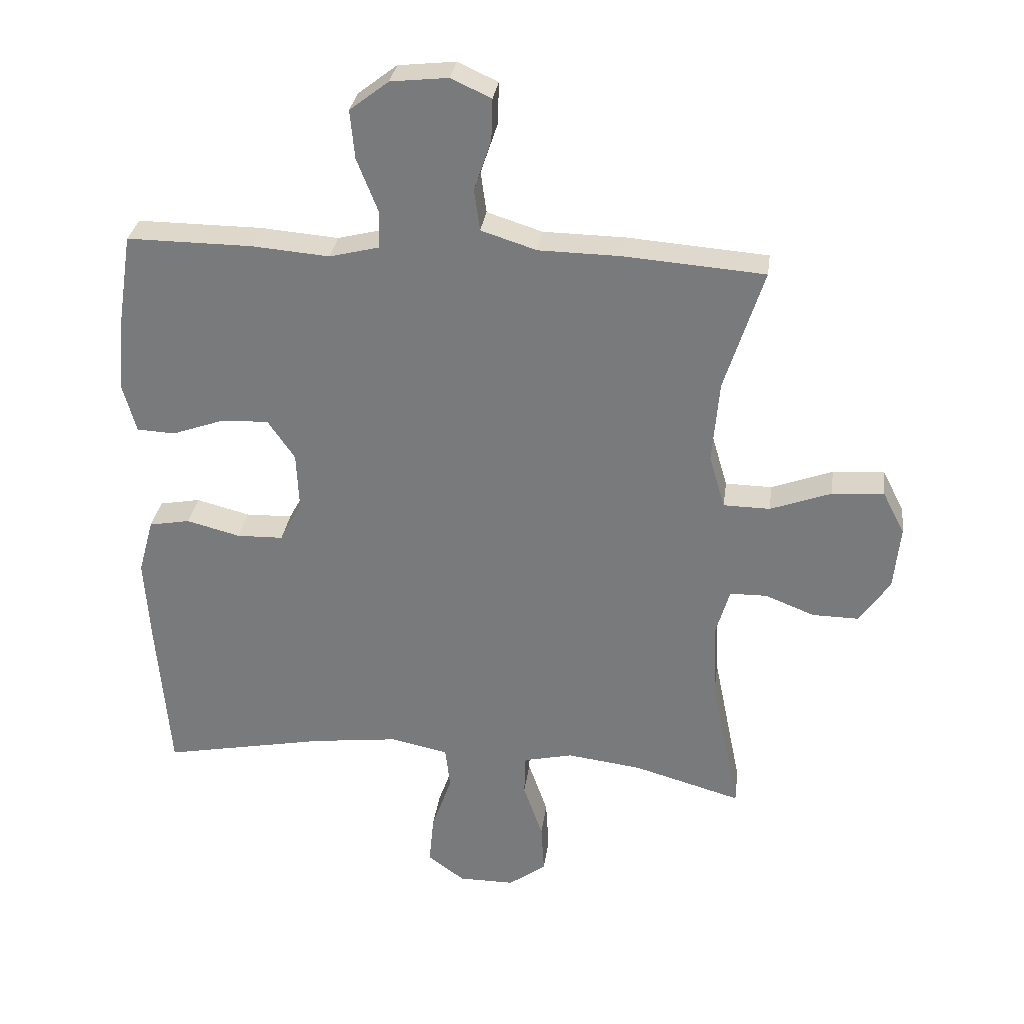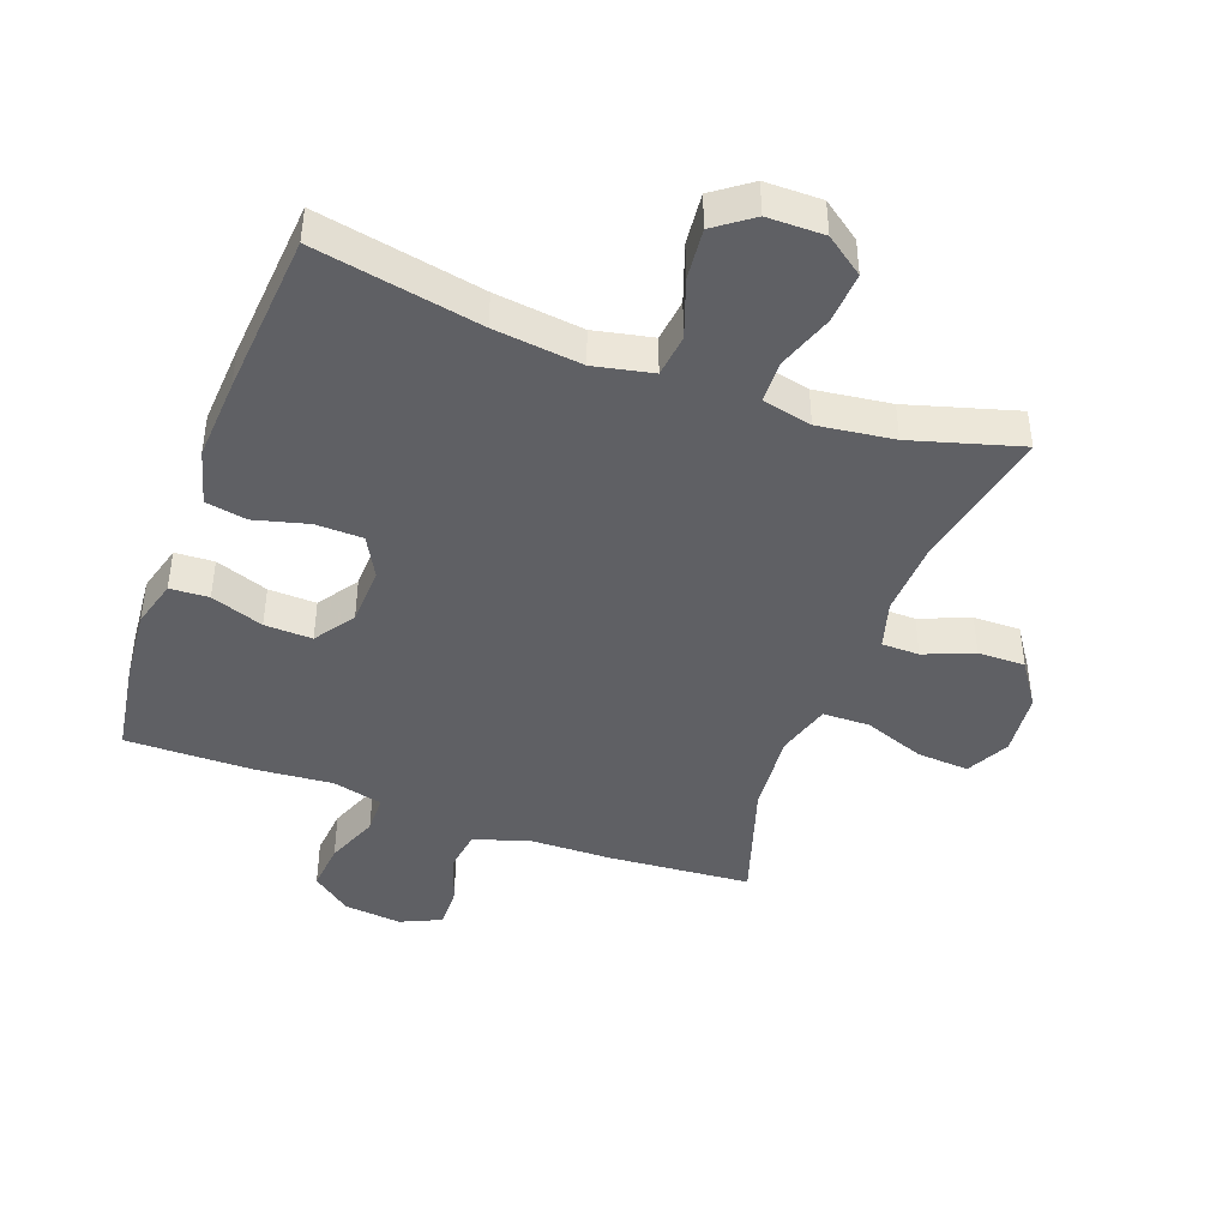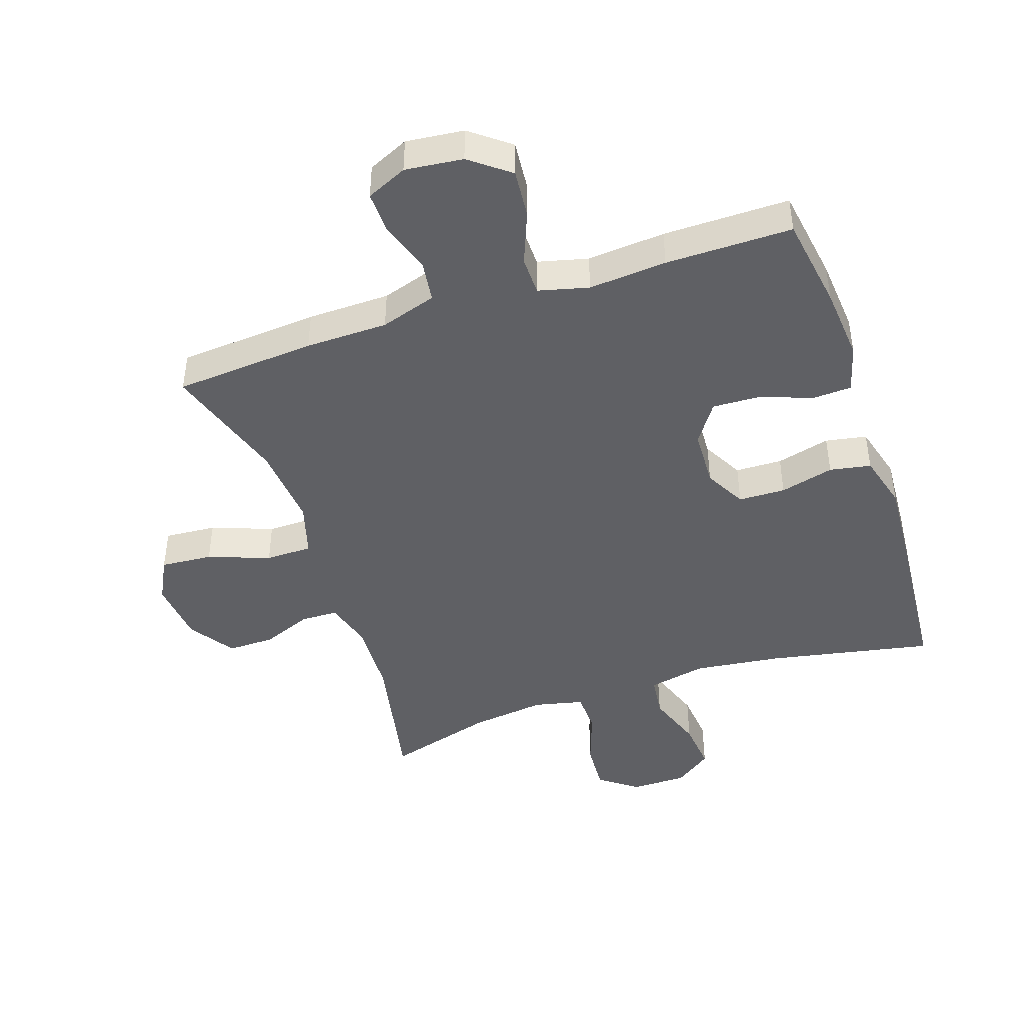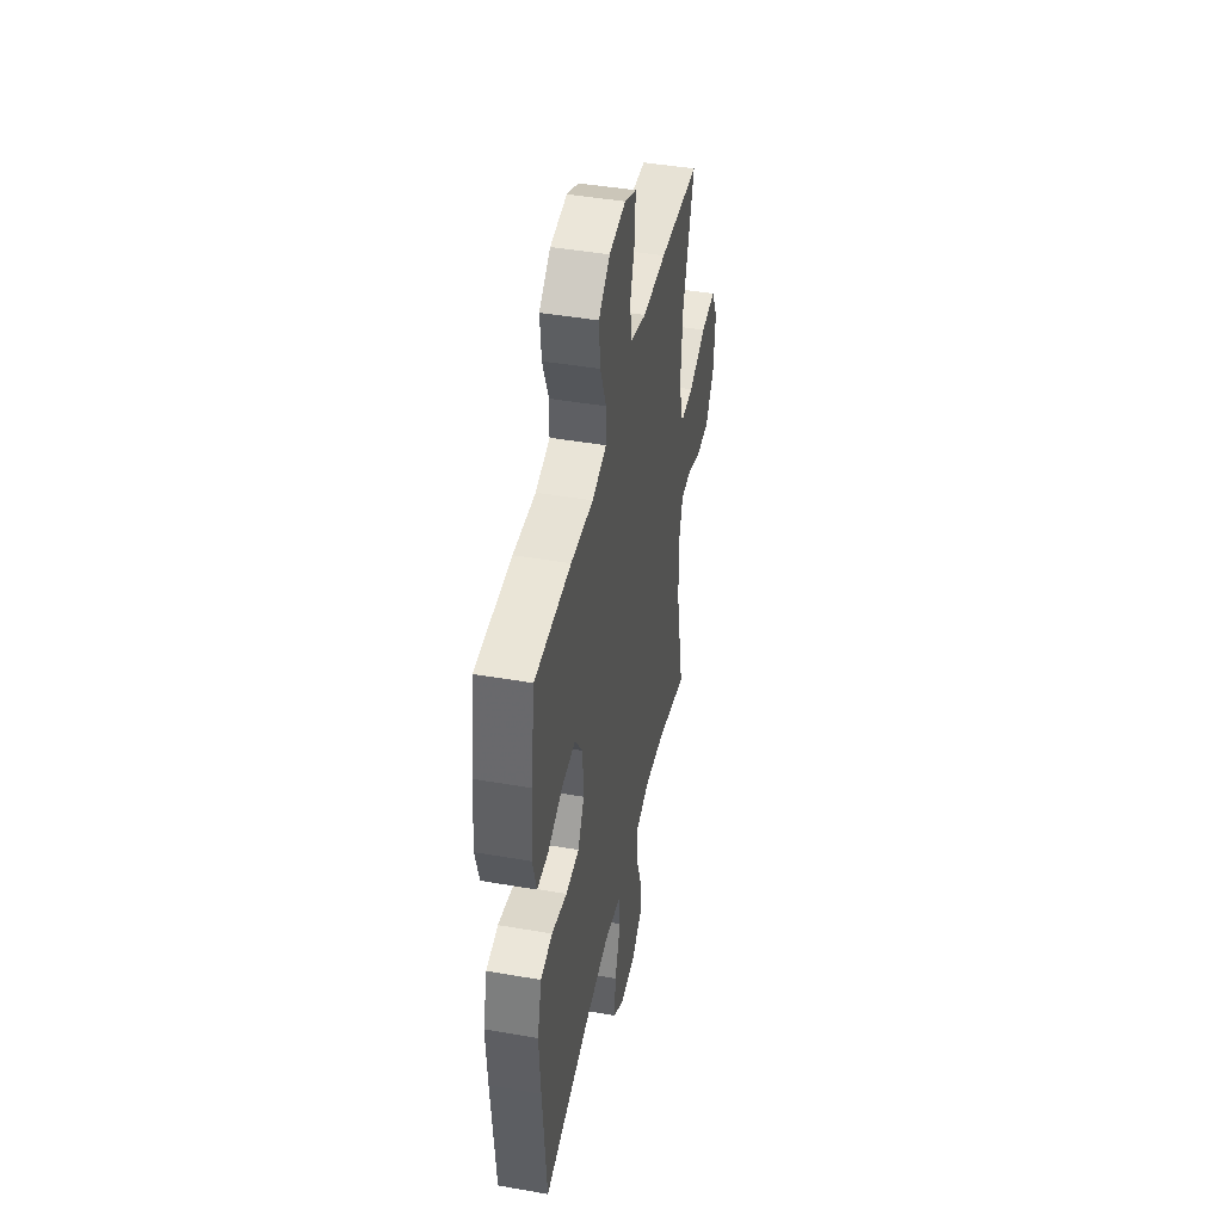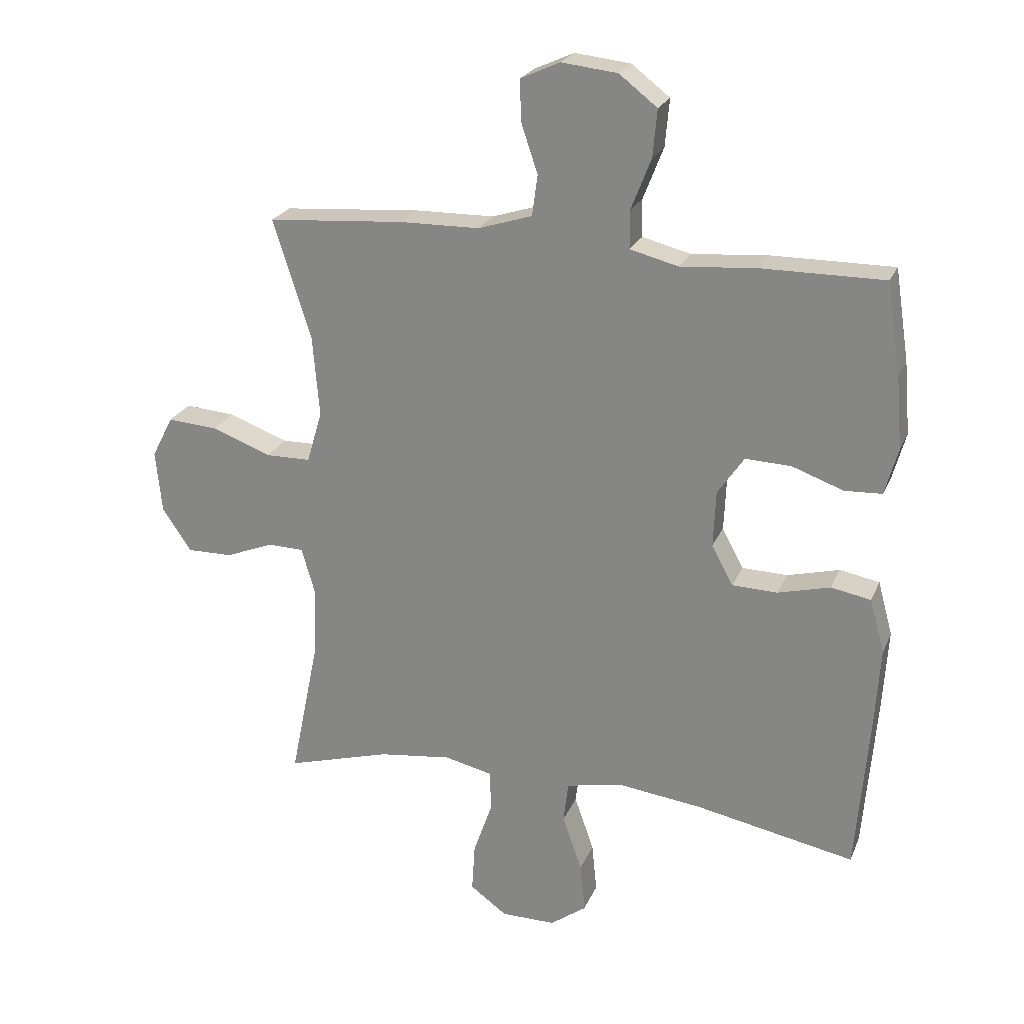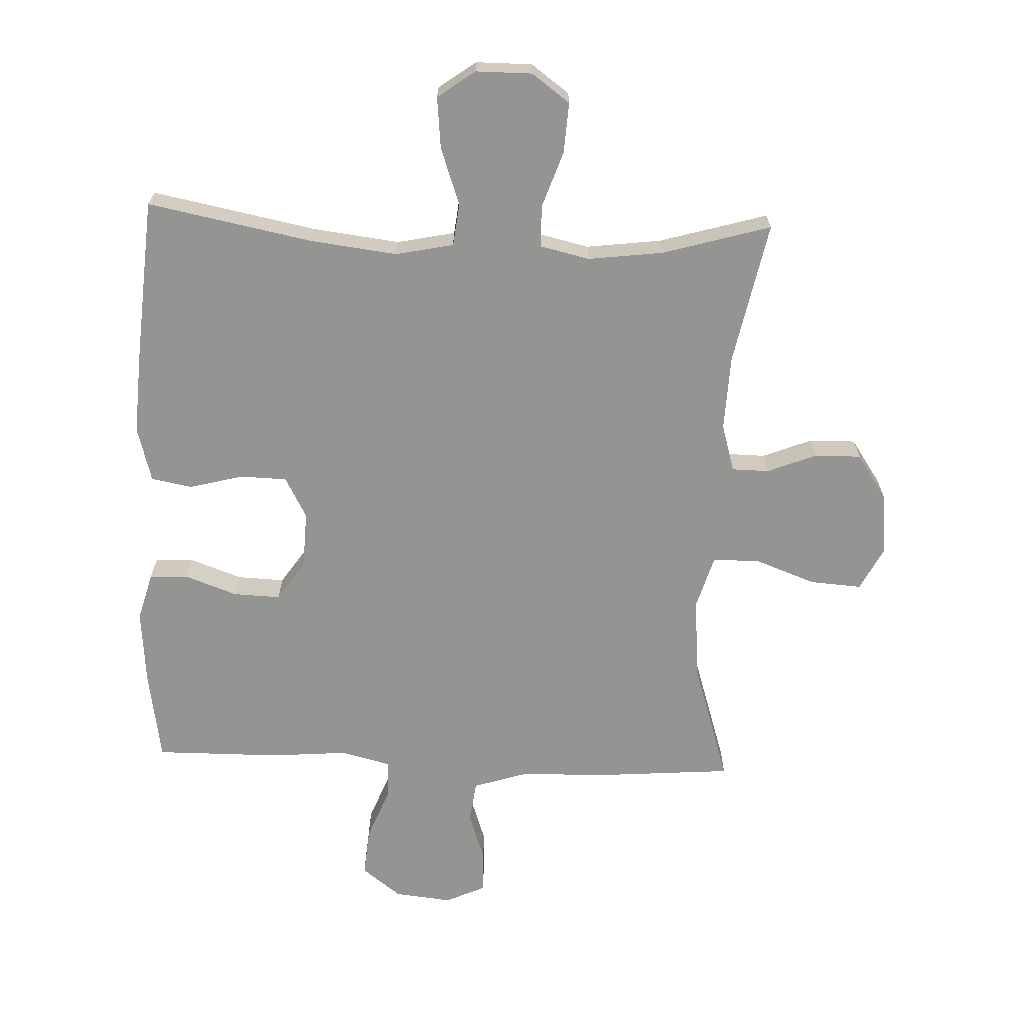
<metadata>
{"format":"obj","ext":"obj","renderer":"f3d","projection":"perspective","resolution":1024,"background":"white","views":[{"elev":30.9,"azim":-172.4,"up":"+Z"},{"elev":-43.2,"azim":159.9,"up":"+Y"},{"elev":-44.5,"azim":18.6,"up":"+Y"},{"elev":44.3,"azim":101.5,"up":"+Z"},{"elev":23.3,"azim":18.8,"up":"+Z"},{"elev":-67.0,"azim":177.8,"up":"+Y"}]}
</metadata>
<code>
v -0.5 0.07 -0.5
v -0.454 0.07 -0.274
v -0.449 0.07 -0.155
v -0.471 0.07 -0.079
v -0.53 0.07 -0.078
v -0.608 0.07 -0.109
v -0.682 0.07 -0.11
v -0.73 0.07 -0.039
v -0.74 0.07 0.062
v -0.705 0.07 0.13
v -0.623 0.07 0.124
v -0.526 0.07 0.088
v -0.452 0.07 0.089
v -0.427 0.07 0.174
v -0.438 0.07 0.305
v -0.5 0.07 0.5
v -0.277 0.07 0.517
v -0.147 0.07 0.519
v -0.059 0.07 0.547
v -0.05 0.07 0.613
v -0.077 0.07 0.693
v -0.079 0.07 0.76
v -0.015 0.07 0.789
v 0.076 0.07 0.779
v 0.138 0.07 0.731
v 0.131 0.07 0.654
v 0.098 0.07 0.57
v 0.099 0.07 0.509
v 0.178 0.07 0.489
v 0.301 0.07 0.499
v 0.5 0.07 0.5
v 0.523 0.07 0.351
v 0.533 0.07 0.234
v 0.512 0.07 0.158
v 0.451 0.07 0.155
v 0.368 0.07 0.185
v 0.293 0.07 0.188
v 0.25 0.07 0.125
v 0.246 0.07 0.033
v 0.281 0.07 -0.032
v 0.355 0.07 -0.034
v 0.44 0.07 -0.012
v 0.505 0.07 -0.024
v 0.529 0.07 -0.112
v 0.521 0.07 -0.241
v 0.5 0.07 -0.5
v 0.24 0.07 -0.449
v 0.102 0.07 -0.432
v 0.01 0.07 -0.451
v 0.002 0.07 -0.518
v 0.034 0.07 -0.609
v 0.042 0.07 -0.69
v -0.017 0.07 -0.733
v -0.106 0.07 -0.733
v -0.166 0.07 -0.689
v -0.161 0.07 -0.609
v -0.13 0.07 -0.52
v -0.132 0.07 -0.454
v -0.21 0.07 -0.436
v -0.329 0.07 -0.451
v -0.5 0 -0.5
v -0.454 0 -0.274
v -0.449 0 -0.155
v -0.471 0 -0.079
v -0.53 0 -0.078
v -0.608 0 -0.109
v -0.682 0 -0.11
v -0.73 0 -0.039
v -0.74 0 0.062
v -0.705 0 0.13
v -0.623 0 0.124
v -0.526 0 0.088
v -0.452 0 0.089
v -0.427 0 0.174
v -0.438 0 0.305
v -0.5 0 0.5
v -0.277 0 0.517
v -0.147 0 0.519
v -0.059 0 0.547
v -0.05 0 0.613
v -0.077 0 0.693
v -0.079 0 0.76
v -0.015 0 0.789
v 0.076 0 0.779
v 0.138 0 0.731
v 0.131 0 0.654
v 0.098 0 0.57
v 0.099 0 0.509
v 0.178 0 0.489
v 0.301 0 0.499
v 0.5 0 0.5
v 0.523 0 0.351
v 0.533 0 0.234
v 0.512 0 0.158
v 0.451 0 0.155
v 0.368 0 0.185
v 0.293 0 0.188
v 0.25 0 0.125
v 0.246 0 0.033
v 0.281 0 -0.032
v 0.355 0 -0.034
v 0.44 0 -0.012
v 0.505 0 -0.024
v 0.529 0 -0.112
v 0.521 0 -0.241
v 0.5 0 -0.5
v 0.24 0 -0.449
v 0.102 0 -0.432
v 0.01 0 -0.451
v 0.002 0 -0.518
v 0.034 0 -0.609
v 0.042 0 -0.69
v -0.017 0 -0.733
v -0.106 0 -0.733
v -0.166 0 -0.689
v -0.161 0 -0.609
v -0.13 0 -0.52
v -0.132 0 -0.454
v -0.21 0 -0.436
v -0.329 0 -0.451
f 55 56 57
f 54 55 57
f 53 54 57
f 52 53 57
f 51 52 57
f 50 51 57
f 49 50 57 58
f 48 49 58 59
f 45 46 47
f 44 45 47
f 43 44 47
f 42 43 47
f 41 42 47
f 40 41 47 48
f 39 40 48 59
f 34 35 36
f 33 34 36
f 32 33 36
f 31 32 36
f 30 31 36
f 29 30 36
f 28 29 36 37
f 25 26 27
f 24 25 27
f 23 24 27
f 22 23 27
f 21 22 27
f 20 21 27
f 19 20 27 28
f 28 37 38
f 19 28 38
f 18 19 38
f 18 38 39
f 17 18 39
f 16 17 39
f 15 16 39
f 10 11 12
f 9 10 12
f 8 9 12
f 7 8 12
f 6 7 12
f 5 6 12
f 4 5 12 13
f 3 4 13 14
f 60 1 2
f 60 2 3 14
f 39 59 60
f 15 39 60
f 14 15 60
f 117 116 115
f 117 115 114
f 117 114 113
f 117 113 112
f 117 112 111
f 117 111 110
f 118 117 110 109
f 119 118 109 108
f 107 106 105
f 107 105 104
f 107 104 103
f 107 103 102
f 107 102 101
f 108 107 101 100
f 119 108 100 99
f 96 95 94
f 96 94 93
f 96 93 92
f 96 92 91
f 96 91 90
f 96 90 89
f 97 96 89 88
f 87 86 85
f 87 85 84
f 87 84 83
f 87 83 82
f 87 82 81
f 87 81 80
f 88 87 80 79
f 98 97 88
f 98 88 79
f 98 79 78
f 99 98 78
f 99 78 77
f 99 77 76
f 99 76 75
f 72 71 70
f 72 70 69
f 72 69 68
f 72 68 67
f 72 67 66
f 72 66 65
f 73 72 65 64
f 74 73 64 63
f 62 61 120
f 74 63 62 120
f 120 119 99
f 120 99 75
f 120 75 74
f 1 61 62 2
f 2 62 63 3
f 3 63 64 4
f 4 64 65 5
f 5 65 66 6
f 6 66 67 7
f 7 67 68 8
f 8 68 69 9
f 9 69 70 10
f 10 70 71 11
f 11 71 72 12
f 12 72 73 13
f 13 73 74 14
f 14 74 75 15
f 15 75 76 16
f 16 76 77 17
f 17 77 78 18
f 18 78 79 19
f 19 79 80 20
f 20 80 81 21
f 21 81 82 22
f 22 82 83 23
f 23 83 84 24
f 24 84 85 25
f 25 85 86 26
f 26 86 87 27
f 27 87 88 28
f 28 88 89 29
f 29 89 90 30
f 30 90 91 31
f 31 91 92 32
f 32 92 93 33
f 33 93 94 34
f 34 94 95 35
f 35 95 96 36
f 36 96 97 37
f 37 97 98 38
f 38 98 99 39
f 39 99 100 40
f 40 100 101 41
f 41 101 102 42
f 42 102 103 43
f 43 103 104 44
f 44 104 105 45
f 45 105 106 46
f 46 106 107 47
f 47 107 108 48
f 48 108 109 49
f 49 109 110 50
f 50 110 111 51
f 51 111 112 52
f 52 112 113 53
f 53 113 114 54
f 54 114 115 55
f 55 115 116 56
f 56 116 117 57
f 57 117 118 58
f 58 118 119 59
f 59 119 120 60
f 60 120 61 1

</code>
